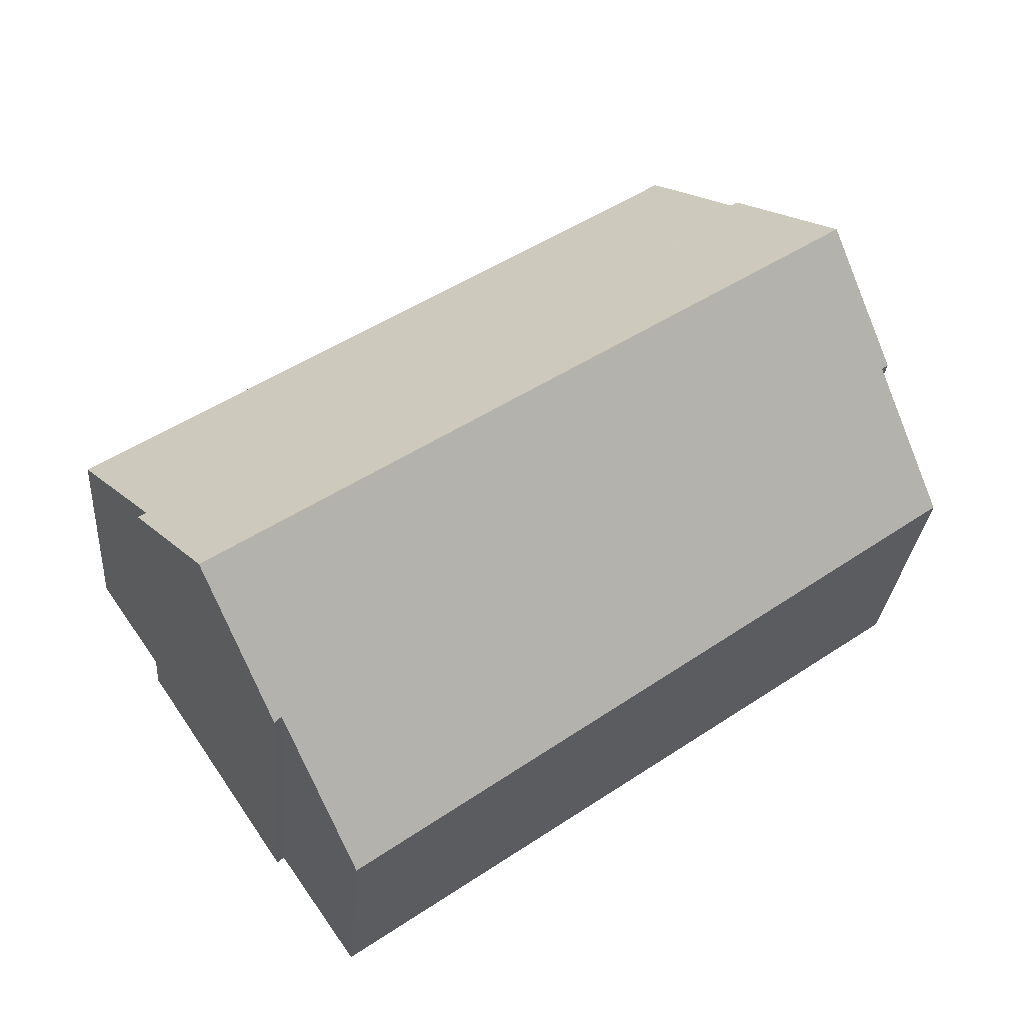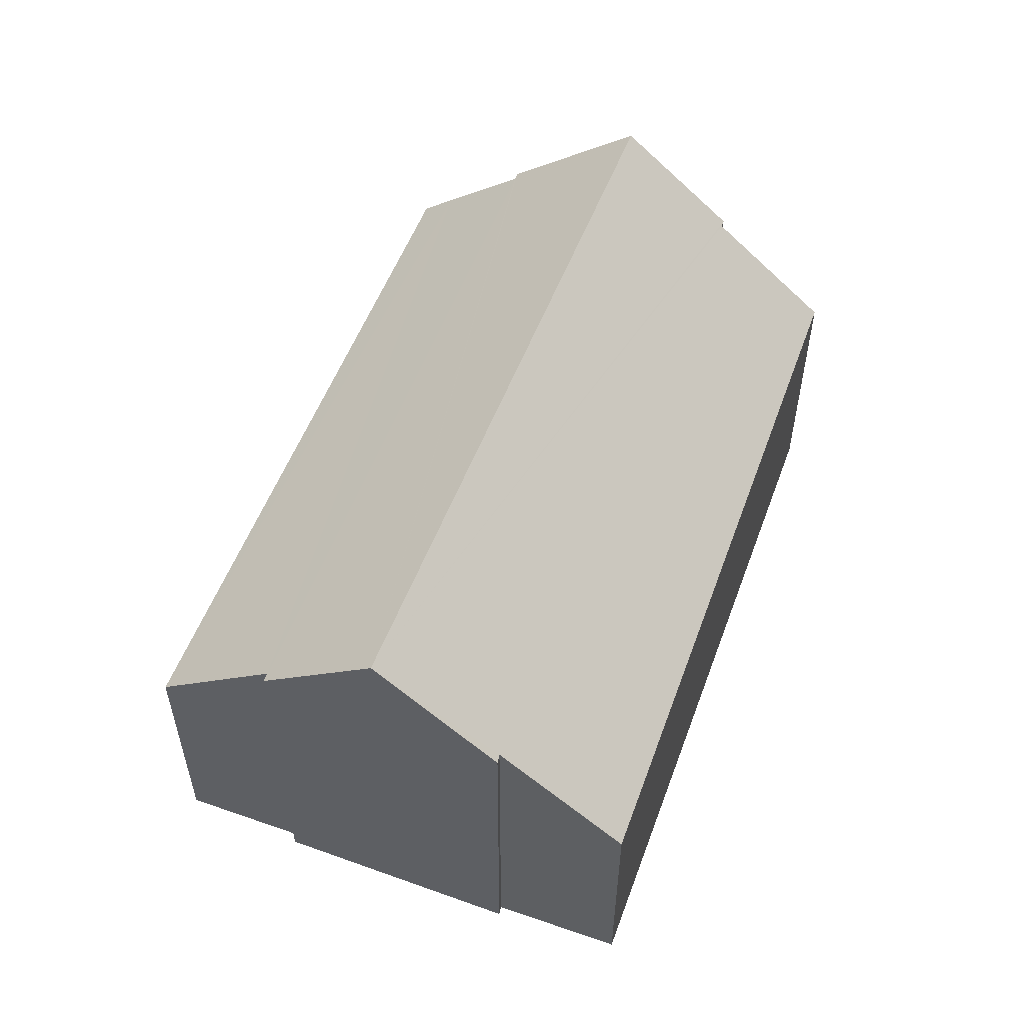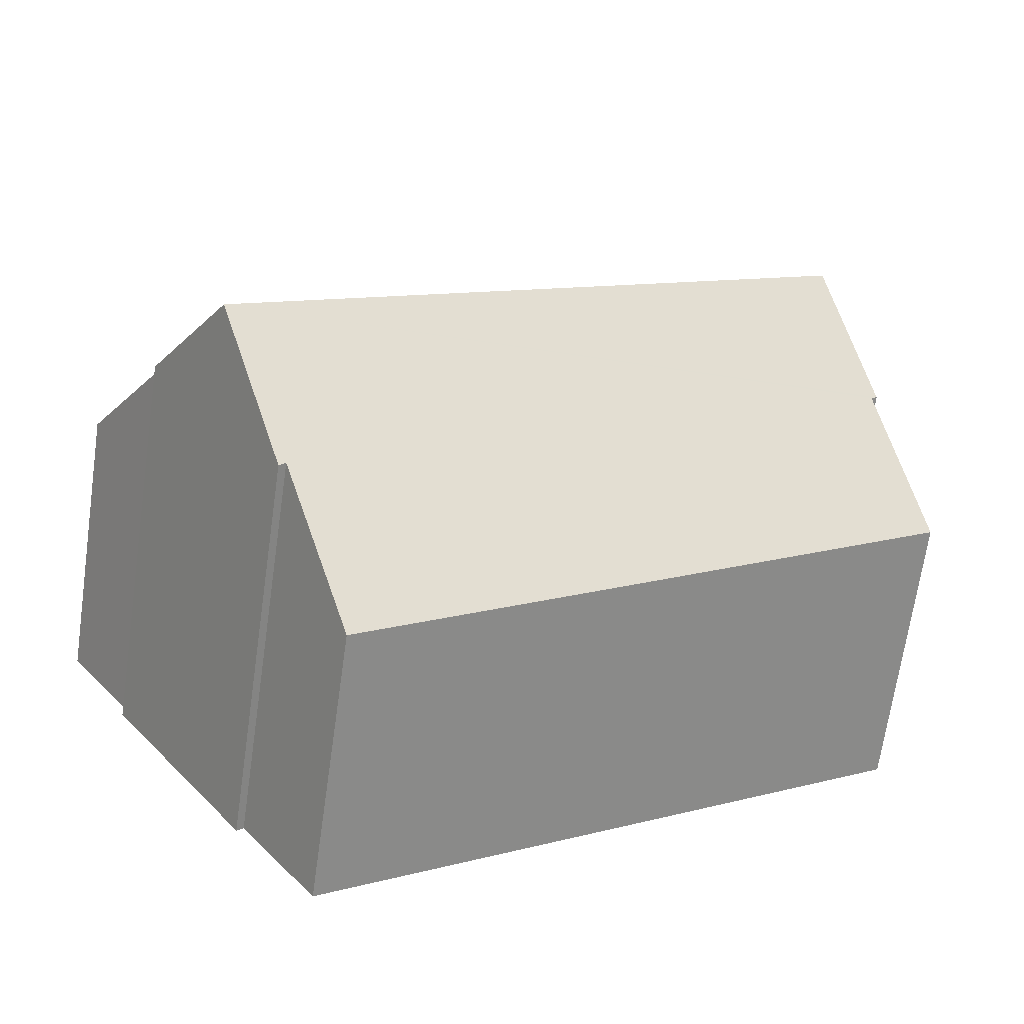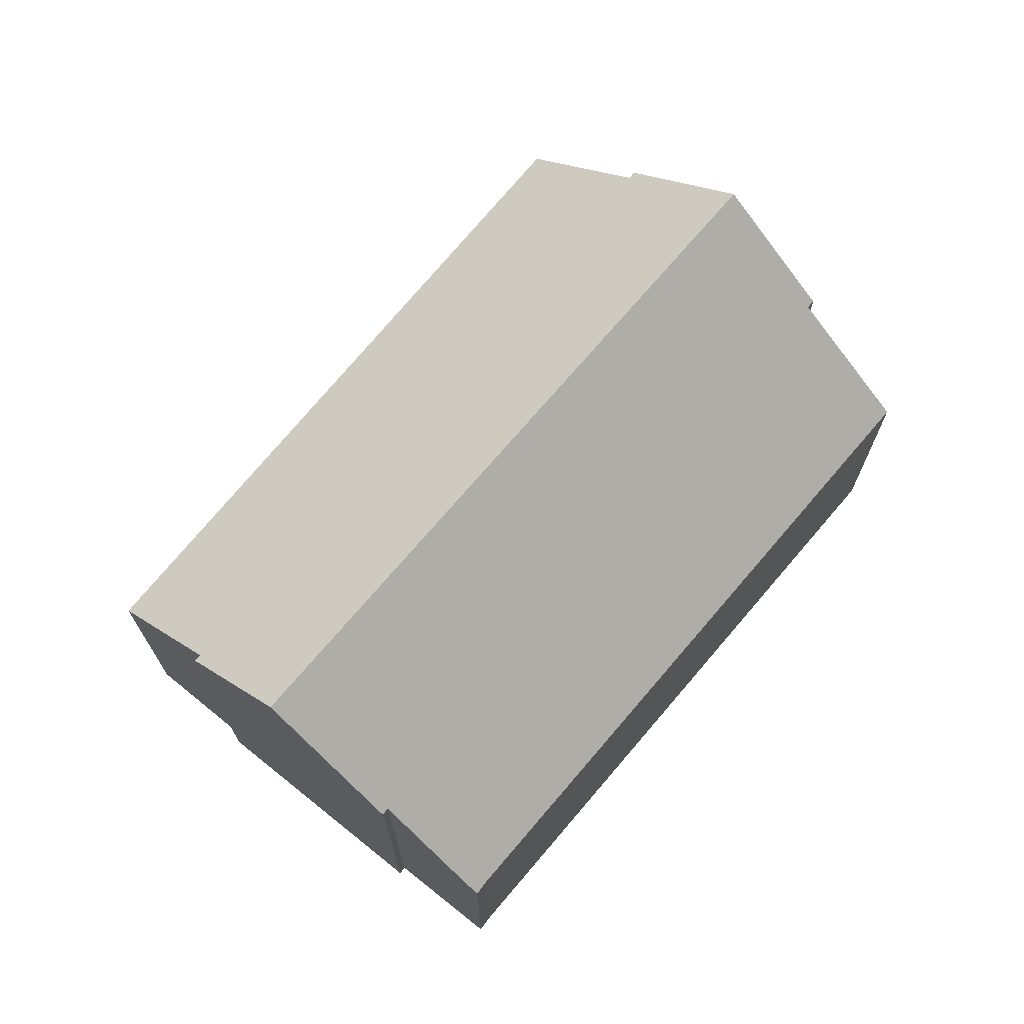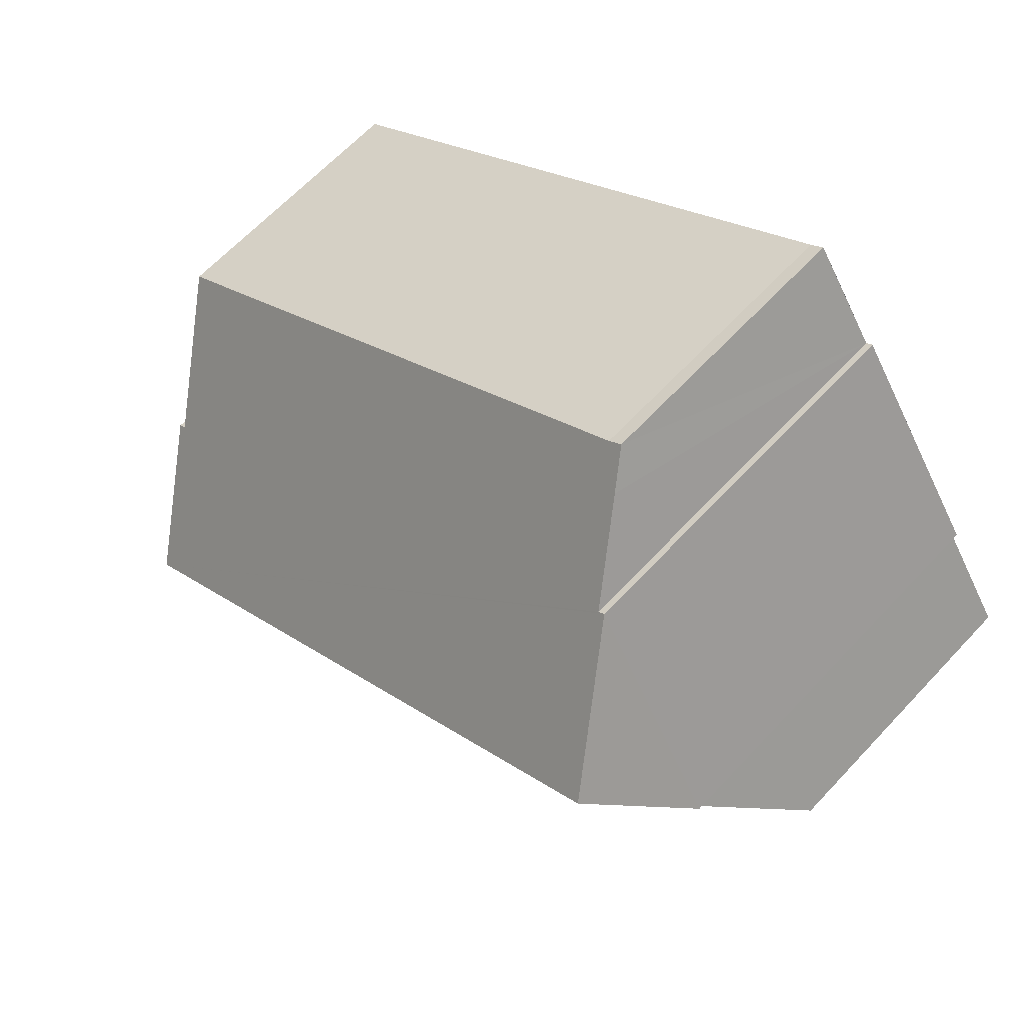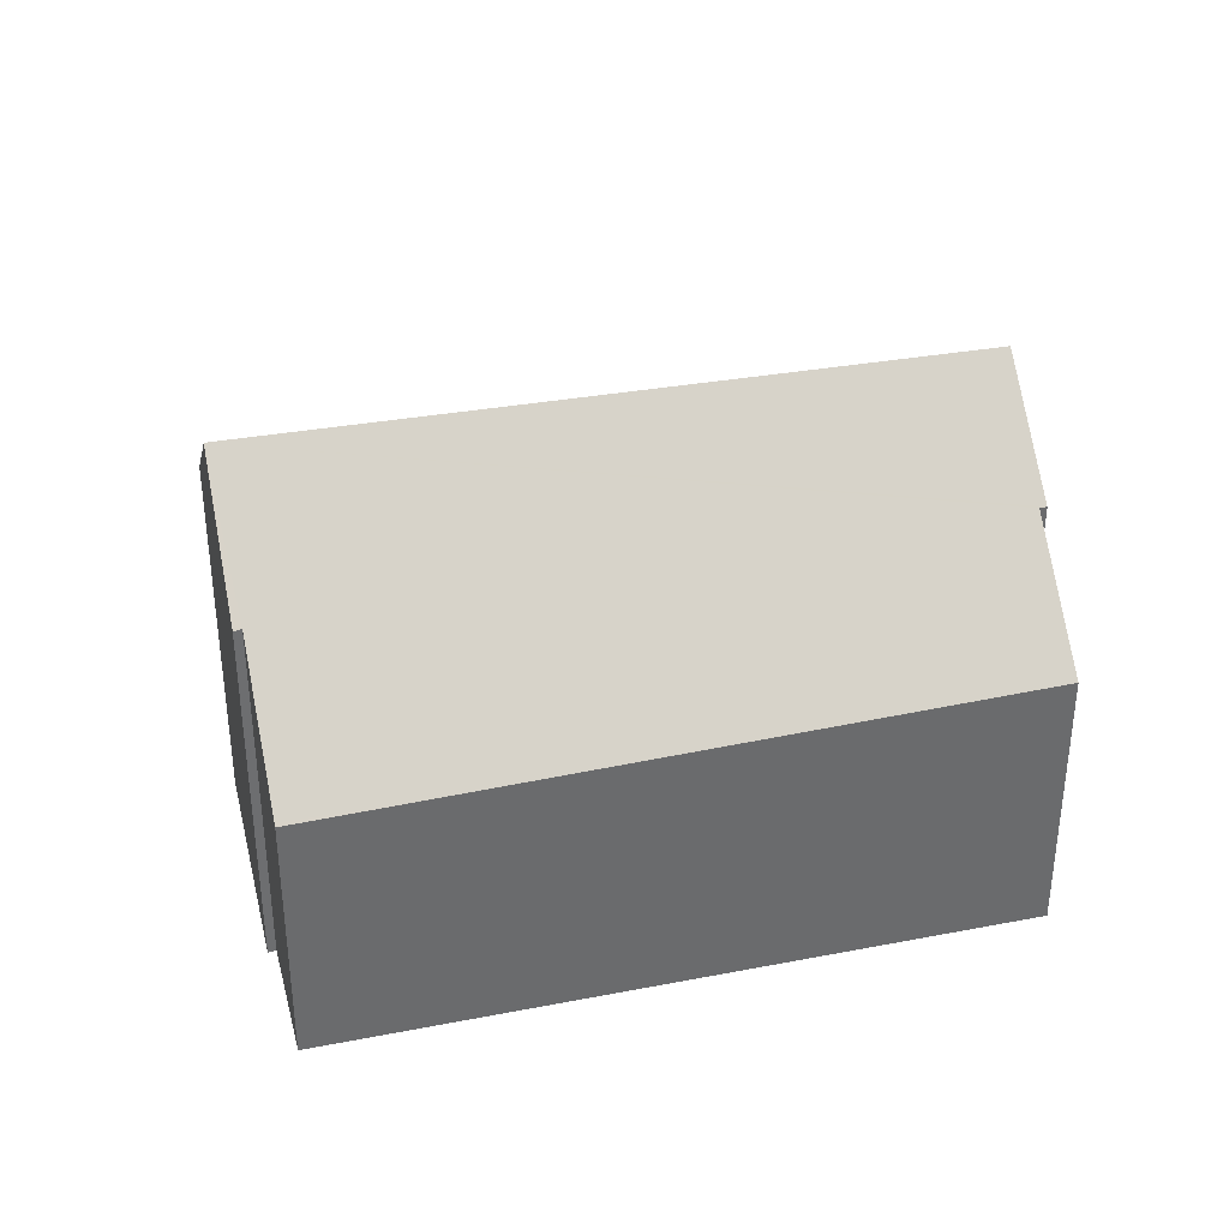
<metadata>
{"format":"obj","ext":"obj","renderer":"f3d","projection":"perspective","resolution":1024,"background":"white","views":[{"elev":-28.3,"azim":175.5,"up":"+Z"},{"elev":56.9,"azim":144.8,"up":"+Y"},{"elev":-68.4,"azim":171.8,"up":"+Z"},{"elev":71.6,"azim":-16.4,"up":"+Y"},{"elev":64.4,"azim":-137.0,"up":"+Z"},{"elev":37.0,"azim":-159.3,"up":"+Y"}]}
</metadata>
<code>
v  10.45 5.705 -7.263
v  12.51 5.705 -8.62
v  12.47 5.65 -8.673
v  12.82 6.165 -8.177
v  0 5.988 3.667e-16
v  0.305 6.447 0.444
v  14.07 8.027 -6.385
v  1.479 8.214 2.153
v  15.73 10.33 -4.25
v  14.2 8.003 -6.507
v  1.348 8.218 2.244
v  2.762 10.33 4.276
v  4.402 7.879 6.635
v  4.539 7.888 6.533
v  5.533 6.406 7.96
v  17.03 8.113 -1.993
v  18.58 5.791 0.249
v  6.227 5.816 8.332
v  5.947 5.799 8.54
v  17.19 8.113 -2.099
v  17.19 1.285e-16 -2.099
v  14.2 3.984e-16 -6.507
v  15.73 2.602e-16 -4.25
v  14.07 3.91e-16 -6.385
v  12.47 5.311e-16 -8.673
v  12.82 5.007e-16 -8.177
v  12.51 5.278e-16 -8.62
v  17.03 1.22e-16 -1.993
v  18.58 -1.525e-17 0.249
v  10.45 4.447e-16 -7.263
v  0 0 0
v  1.348 -1.374e-16 2.244
v  1.479 -1.318e-16 2.153
v  0.305 -2.719e-17 0.444
v  4.402 -4.063e-16 6.635
v  2.762 -2.618e-16 4.276
v  4.539 -4e-16 6.533
v  5.947 -5.229e-16 8.54
v  5.533 -4.874e-16 7.96
v  6.227 -5.102e-16 8.332
g defaultobject
f 1 2 3
f 2 1 4
f 4 1 5
f 4 5 6
f 4 6 7
f 7 6 8
f 7 9 10
f 9 7 8
f 9 8 11
f 9 11 12
f 13 9 12
f 9 13 14
f 15 16 14
f 16 15 17
f 17 15 18
f 18 15 19
f 9 16 20
f 16 9 14
f 20 10 9
f 10 20 21
f 10 21 22
f 22 21 23
f 24 4 7
f 4 24 2
f 2 24 3
f 3 24 25
f 25 24 26
f 25 26 27
f 17 28 16
f 28 17 29
f 10 24 7
f 24 10 22
f 25 1 3
f 1 25 5
f 5 25 30
f 5 30 31
f 8 32 11
f 32 8 33
f 6 33 8
f 33 6 5
f 33 5 31
f 33 31 34
f 11 13 12
f 13 11 32
f 13 32 35
f 35 32 36
f 37 15 14
f 15 37 19
f 19 37 38
f 38 37 39
f 13 37 14
f 37 13 35
f 19 40 18
f 40 19 38
f 40 17 18
f 17 40 29
f 28 20 16
f 20 28 21
f 36 37 35
f 39 40 38
f 40 39 37
f 40 37 29
f 29 37 36
f 29 36 32
f 29 32 33
f 29 33 34
f 29 34 31
f 29 31 30
f 29 30 28
f 28 30 21
f 21 30 23
f 23 30 24
f 24 30 26
f 26 30 25
f 26 25 27
f 22 23 24

</code>
